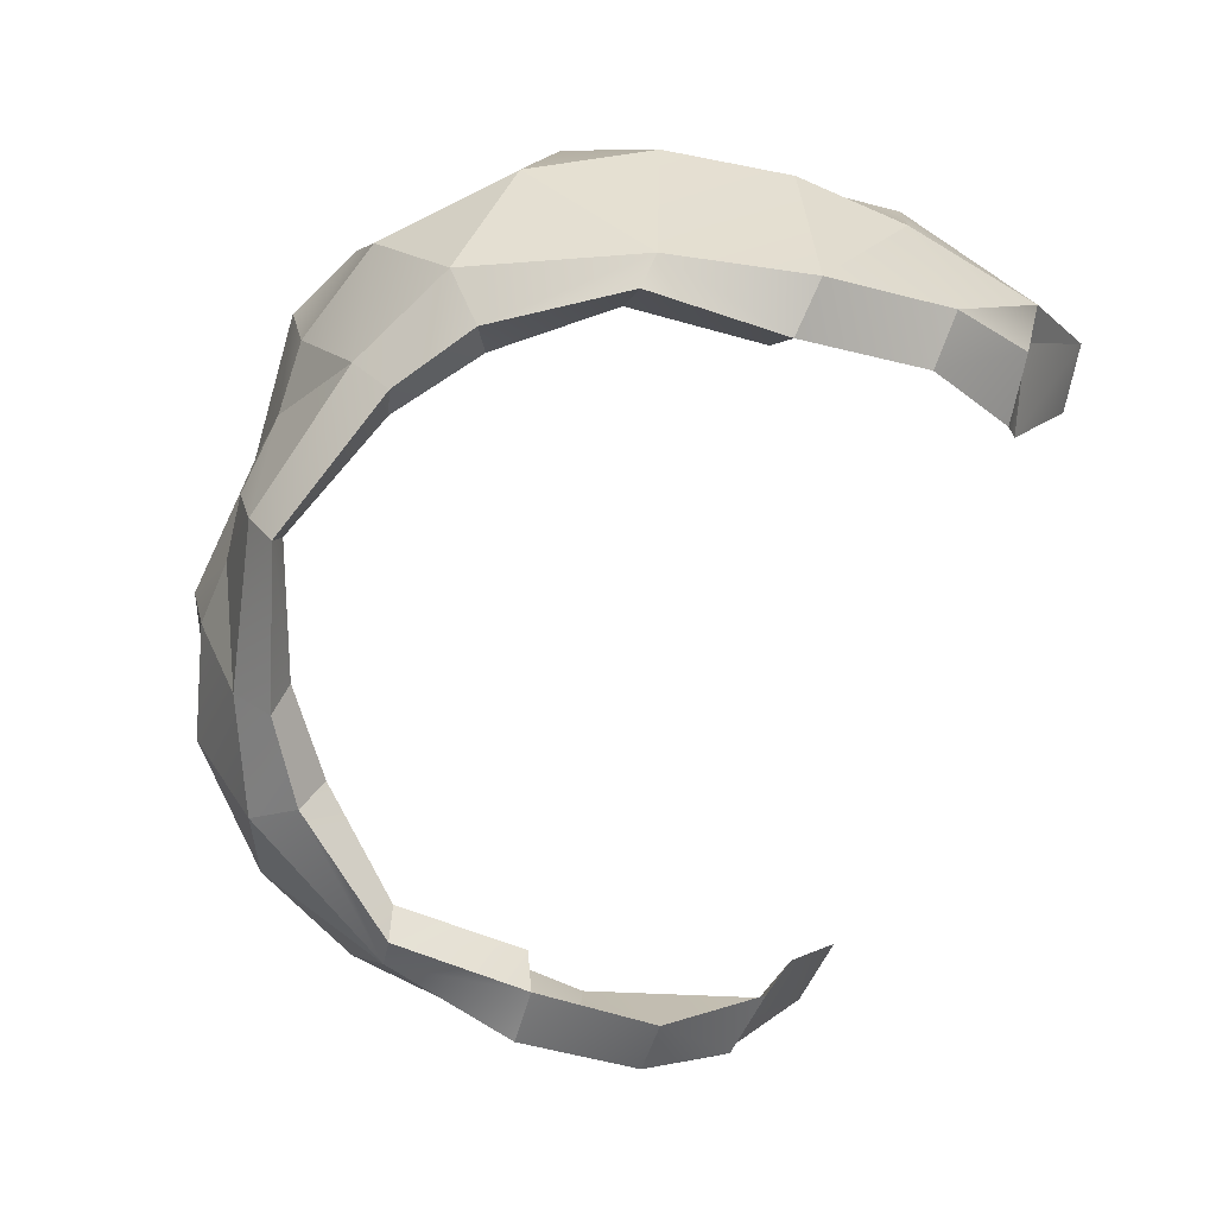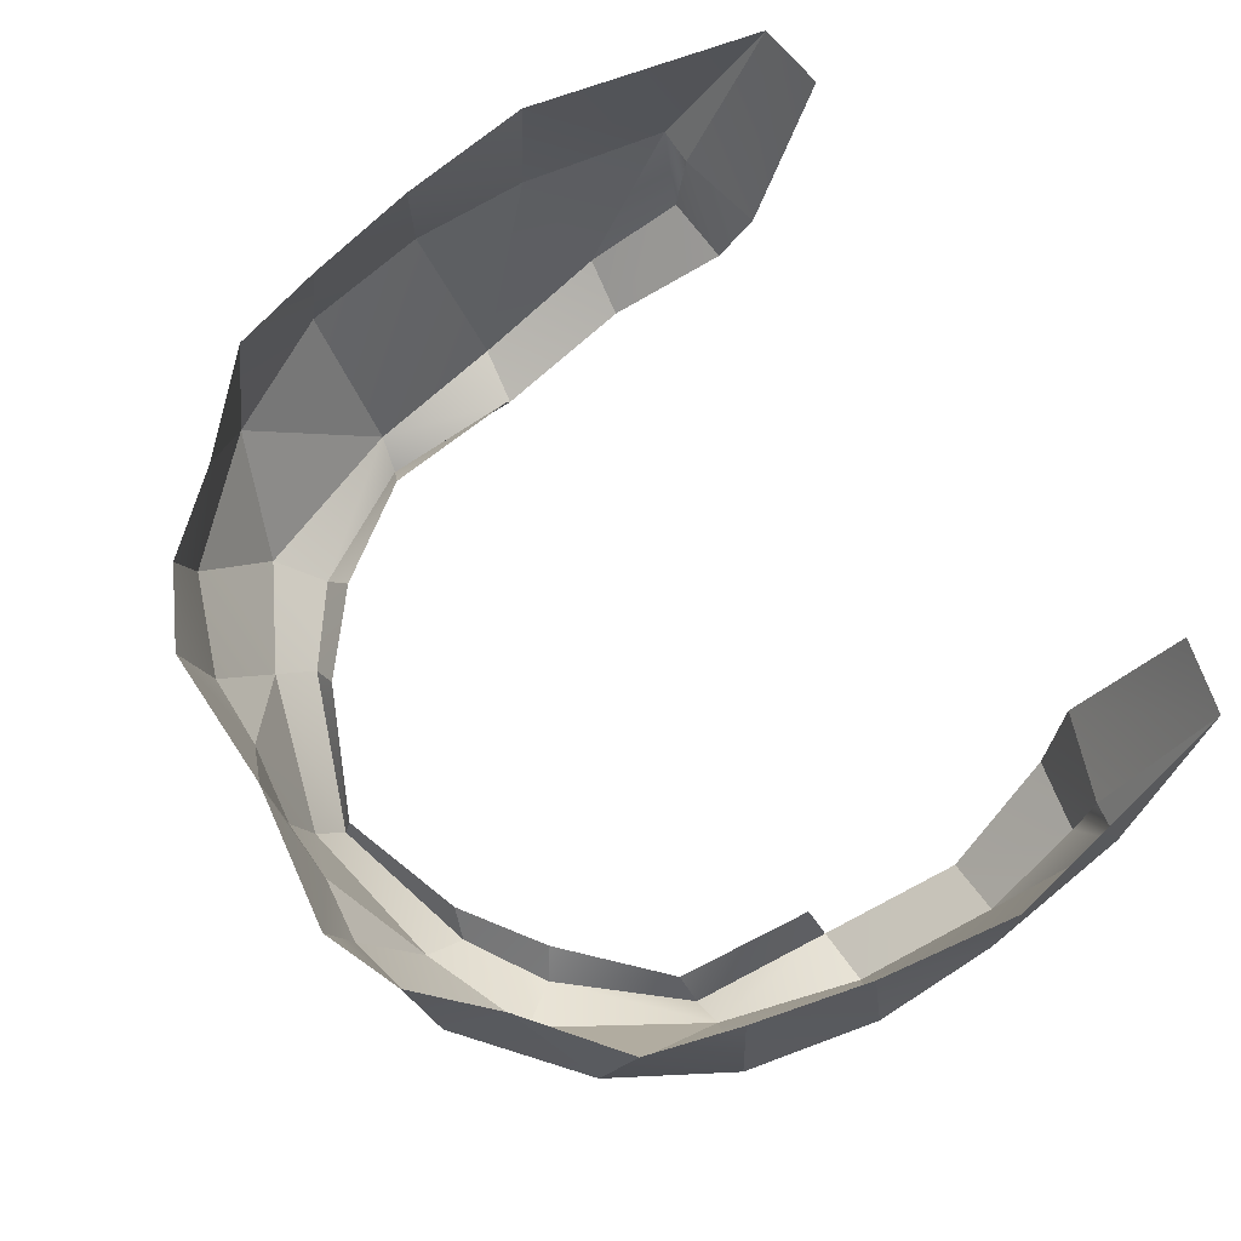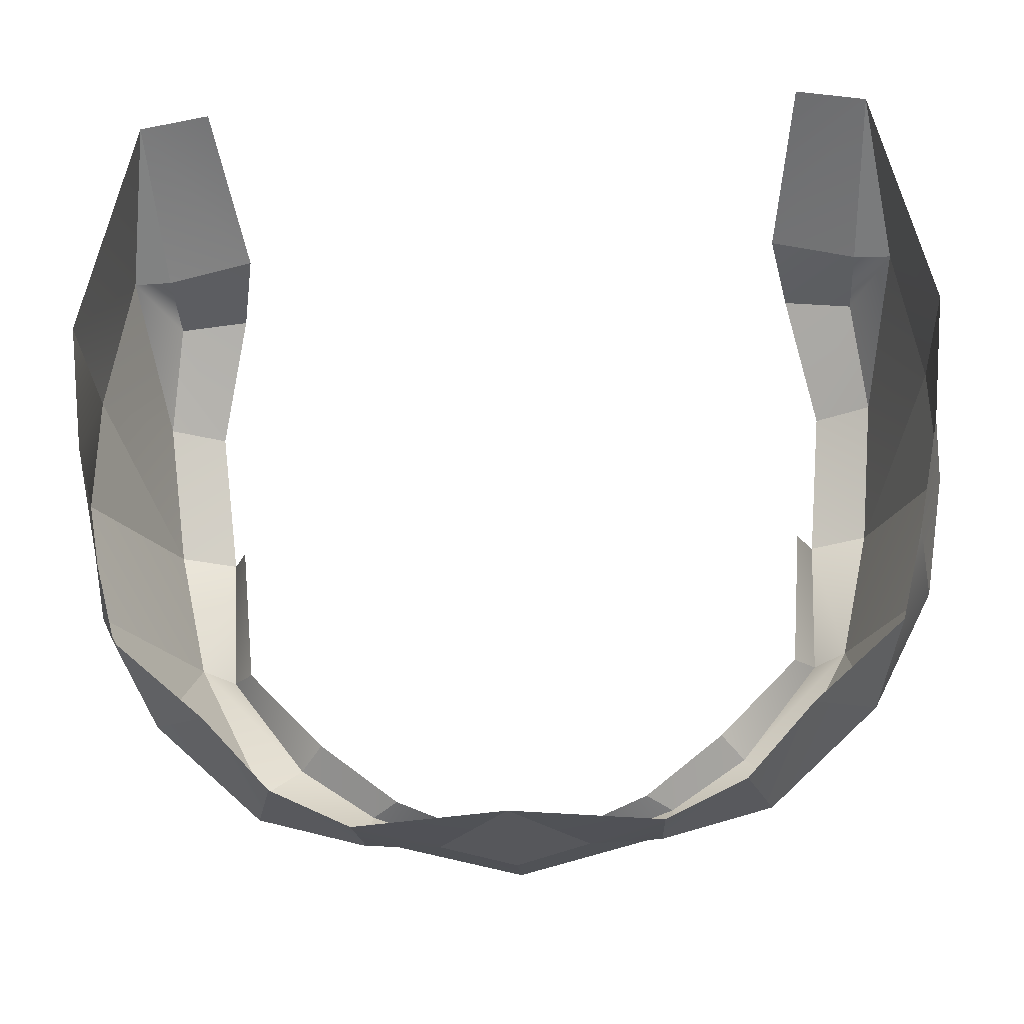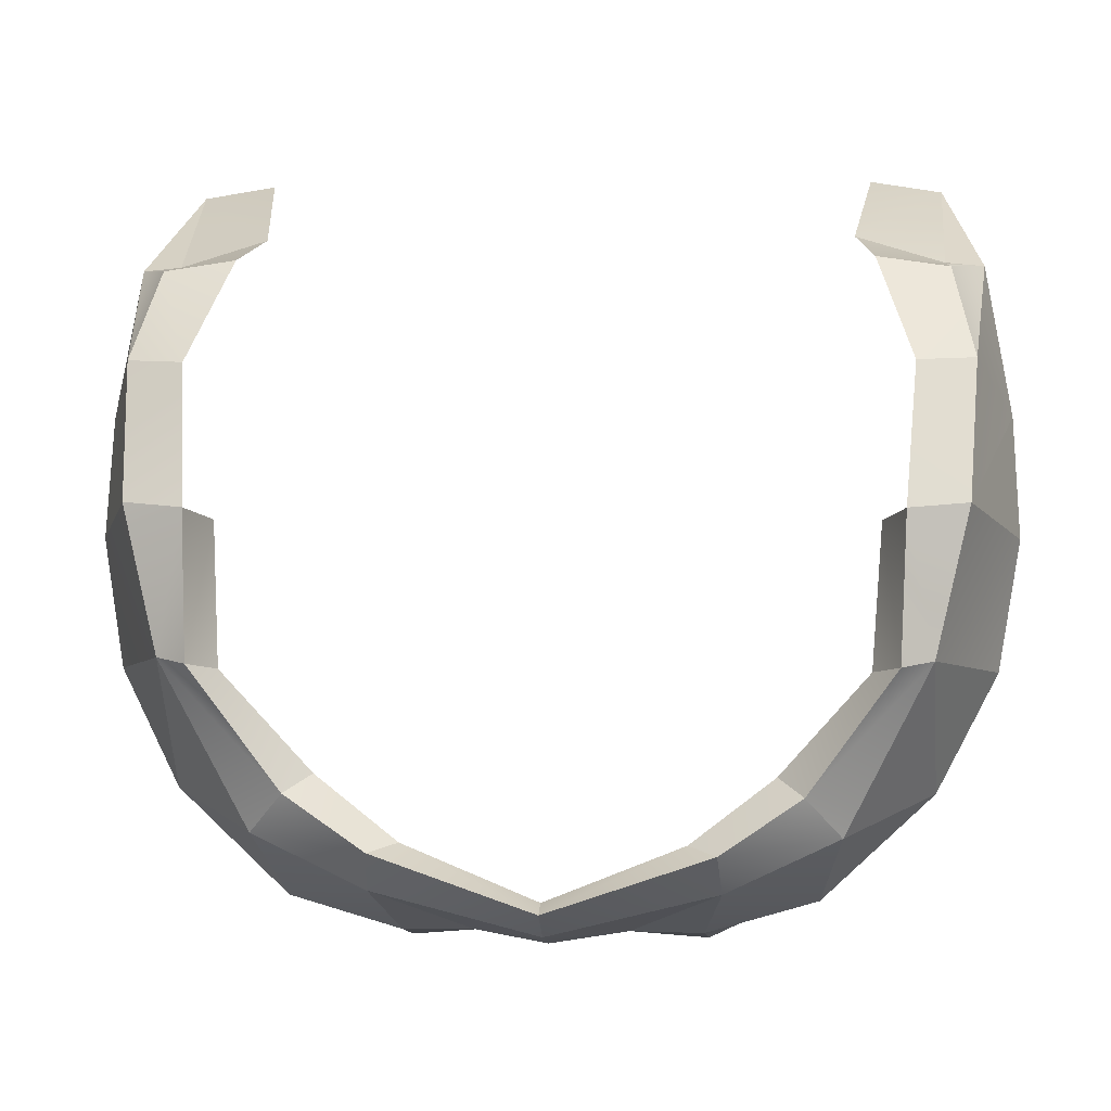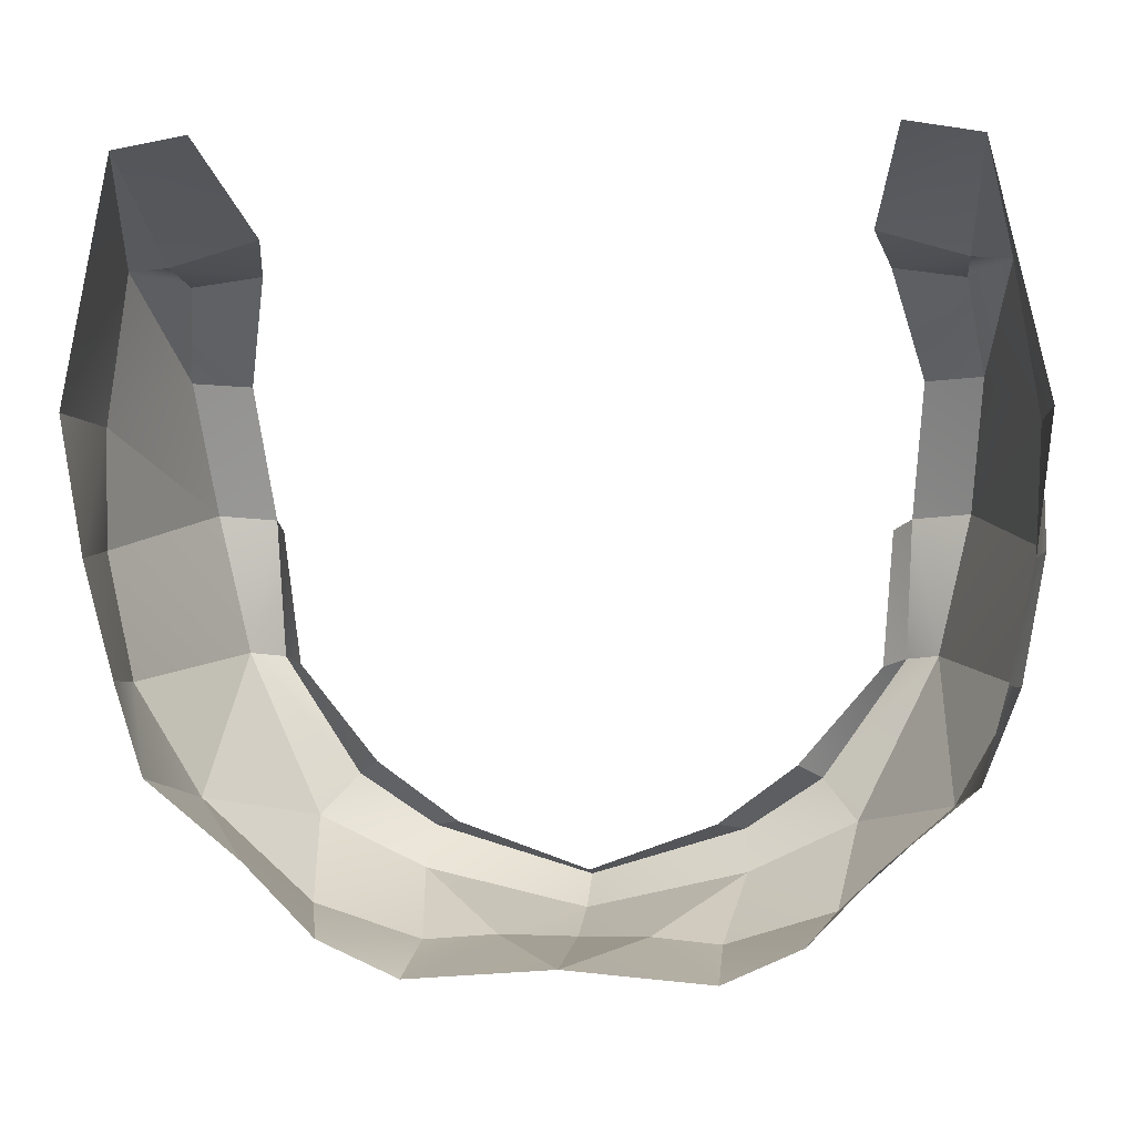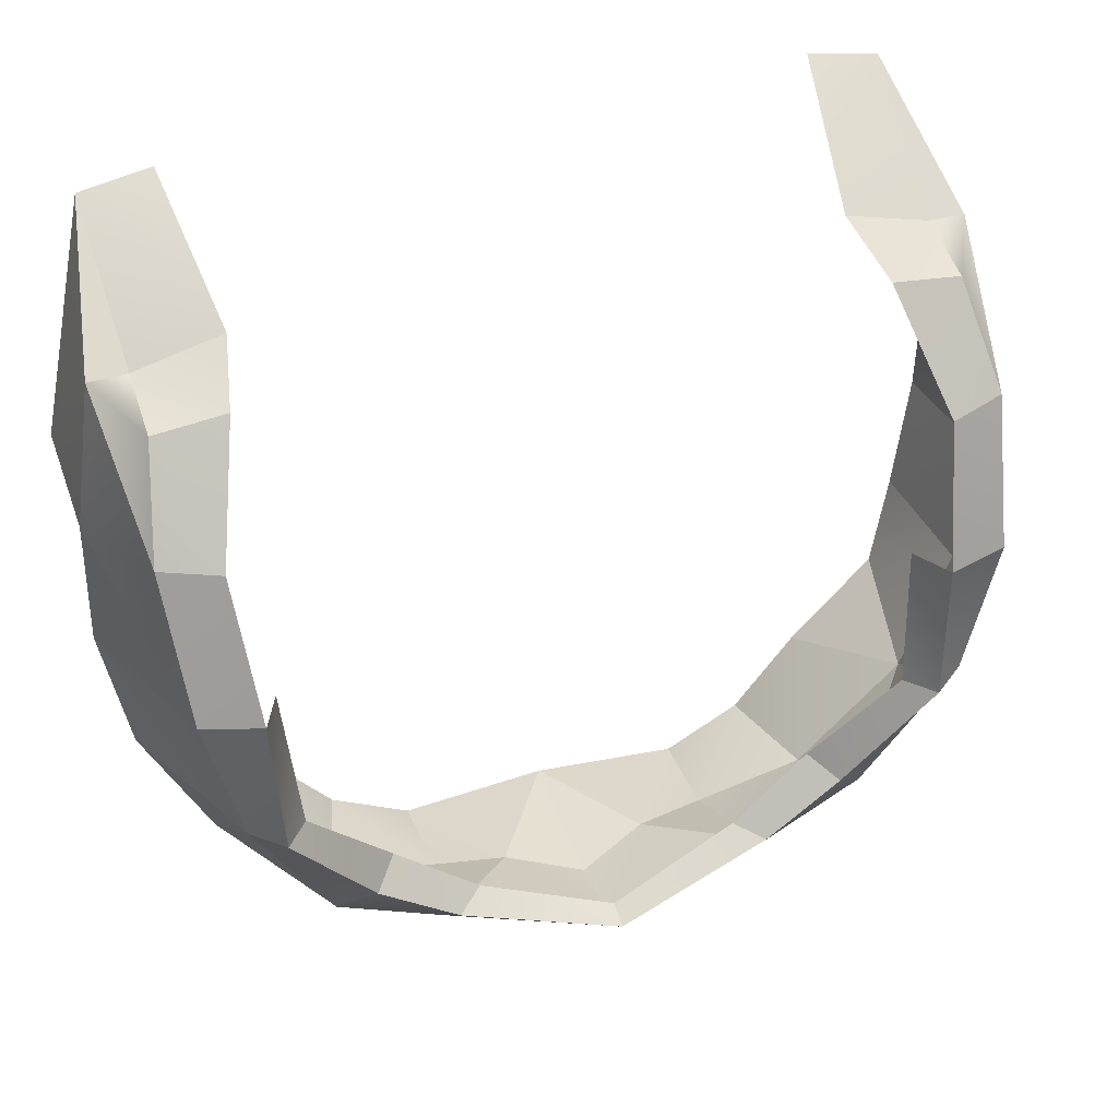
<metadata>
{"format":"obj","ext":"obj","renderer":"f3d","projection":"perspective","resolution":1024,"background":"white","views":[{"elev":-75.8,"azim":-110.9,"up":"+Y"},{"elev":70.6,"azim":-119.1,"up":"+Y"},{"elev":-31.0,"azim":-176.4,"up":"+Z"},{"elev":1.6,"azim":4.3,"up":"+Z"},{"elev":0.1,"azim":-172.8,"up":"+Z"},{"elev":42.2,"azim":-17.9,"up":"+Z"}]}
</metadata>
<code>
g hairBottom
v -0.1886 1.818 0.12
v -0.1985 1.89 0.166
v -0.1799 1.851 0.1626
v -0.1801 1.888 0.1675
v -0.1985 1.89 0.166
v -0.1843 1.964 0.2089
v -0.1801 1.888 0.1675
v -0.1836 1.787 0.05675
v -0.1684 1.785 -0.01091
v -0.2137 1.874 0.03913
v -0.1684 1.785 -0.01091
v -0.2034 1.866 -0.02172
v -0.2137 1.874 0.03913
v -0.06956 1.853 -0.1408
v -0.1218 1.85 -0.1249
v -0.078 1.798 -0.114
v -0.1302 1.798 -0.08914
v -0.1742 1.854 -0.07611
v -0.1302 1.798 -0.08914
v -0.1218 1.85 -0.1249
v -0.1684 1.785 -0.01091
v -0.1742 1.854 -0.07611
v -0.2034 1.866 -0.02172
v -0.1742 1.854 -0.07611
v -0.1684 1.785 -0.01091
v -0.1302 1.798 -0.08914
v -0.06956 1.853 -0.1408
v -0.03559 1.845 -0.1388
v -0.07104 1.901 -0.1516
v 1.847e-16 1.902 -0.1457
v -0.06956 1.853 -0.1408
v -0.078 1.798 -0.114
v -0.03559 1.845 -0.1388
v -0.1133 1.784 -0.06984
v -0.07588 1.78 -0.095
v -0.1302 1.798 -0.08914
v -0.078 1.798 -0.114
v -0.07588 1.78 -0.095
v 1.071e-16 1.77 -0.1192
v -0.078 1.798 -0.114
v 1.23e-16 1.792 -0.1327
v -0.078 1.798 -0.114
v 1.23e-16 1.792 -0.1327
v -0.03559 1.845 -0.1388
v 1.426e-16 1.827 -0.1418
v 1.847e-16 1.902 -0.1457
v -0.03559 1.845 -0.1388
v 1.426e-16 1.827 -0.1418
v -0.1839 1.917 -0.06202
v -0.1742 1.854 -0.07611
v -0.1406 1.91 -0.0994
v -0.1949 1.925 -0.01841
v -0.2034 1.866 -0.02172
v -0.1839 1.917 -0.06202
v -0.1742 1.854 -0.07611
v -0.2034 1.866 -0.02172
v -0.1949 1.925 -0.01841
v -0.2137 1.874 0.03913
v -0.2058 1.934 0.03551
v -0.1836 1.787 0.05675
v -0.2137 1.874 0.03913
v -0.211 1.883 0.09563
v -0.211 1.883 0.09563
v -0.1886 1.818 0.12
v -0.1985 1.89 0.166
v -0.2127 1.945 0.09877
v -0.211 1.883 0.09563
v -0.2058 1.934 0.03551
v -0.2137 1.874 0.03913
v -0.1533 1.773 -0.01287
v -0.1684 1.785 -0.01091
v -0.1559 1.781 0.05459
v -0.1836 1.787 0.05675
v -0.1533 1.773 -0.01287
v -0.1133 1.784 -0.06984
v -0.1684 1.785 -0.01091
v -0.1302 1.798 -0.08914
v -0.1799 1.851 0.1626
v -0.1801 1.888 0.1675
v -0.1459 1.85 0.1674
v -0.1383 1.887 0.1799
v -0.1801 1.888 0.1675
v -0.1843 1.964 0.2089
v -0.1383 1.887 0.1799
v -0.1496 1.965 0.2146
v -0.06301 1.793 -0.09198
v -0.07588 1.78 -0.095
v -0.1018 1.799 -0.06271
v -0.1133 1.784 -0.06984
v 9.936e-17 1.782 -0.1159
v 1.071e-16 1.77 -0.1192
v -0.06301 1.793 -0.09198
v -0.07588 1.78 -0.095
v -0.142 1.789 -0.01609
v -0.1533 1.773 -0.01287
v -0.1468 1.804 0.04894
v -0.1533 1.773 -0.01287
v -0.1559 1.781 0.05459
v -0.1468 1.804 0.04894
v -0.1018 1.799 -0.06271
v -0.1133 1.784 -0.06984
v -0.142 1.789 -0.01609
v -0.1533 1.773 -0.01287
v -0.211 1.883 0.09563
v -0.2127 1.945 0.09877
v -0.1985 1.89 0.166
v -0.1843 1.964 0.2089
v -0.1559 1.781 0.05459
v -0.1836 1.787 0.05675
v -0.1614 1.808 0.1187
v -0.1886 1.818 0.12
v -0.1459 1.85 0.1674
v -0.1614 1.808 0.1187
v -0.1799 1.851 0.1626
v -0.1886 1.818 0.12
v -0.1218 1.85 -0.1249
v -0.06956 1.853 -0.1408
v -0.1088 1.904 -0.1339
v -0.07104 1.901 -0.1516
v -0.1742 1.854 -0.07611
v -0.1218 1.85 -0.1249
v -0.1406 1.91 -0.0994
v -0.1088 1.904 -0.1339
v 0.1886 1.818 0.12
v 0.1799 1.851 0.1626
v 0.1985 1.89 0.166
v 0.1801 1.888 0.1675
v 0.1985 1.89 0.166
v 0.1801 1.888 0.1675
v 0.1843 1.964 0.2089
v 0.1836 1.787 0.05675
v 0.2137 1.874 0.03913
v 0.1684 1.785 -0.01091
v 0.2137 1.874 0.03913
v 0.2034 1.866 -0.02172
v 0.1684 1.785 -0.01091
v 0.06956 1.853 -0.1408
v 0.078 1.798 -0.114
v 0.1218 1.85 -0.1249
v 0.1302 1.798 -0.08914
v 0.1742 1.854 -0.07611
v 0.1218 1.85 -0.1249
v 0.1302 1.798 -0.08914
v 0.1684 1.785 -0.01091
v 0.2034 1.866 -0.02172
v 0.1742 1.854 -0.07611
v 0.1742 1.854 -0.07611
v 0.1302 1.798 -0.08914
v 0.1684 1.785 -0.01091
v 0.06956 1.853 -0.1408
v 0.07104 1.901 -0.1516
v 0.03559 1.845 -0.1388
v 1.847e-16 1.902 -0.1457
v 0.06956 1.853 -0.1408
v 0.03559 1.845 -0.1388
v 0.078 1.798 -0.114
v 0.1133 1.784 -0.06984
v 0.1302 1.798 -0.08914
v 0.07588 1.78 -0.095
v 0.078 1.798 -0.114
v 1.23e-16 1.792 -0.1327
v 1.071e-16 1.77 -0.1192
v 0.078 1.798 -0.114
v 0.07588 1.78 -0.095
v 1.426e-16 1.827 -0.1418
v 1.23e-16 1.792 -0.1327
v 0.03559 1.845 -0.1388
v 0.078 1.798 -0.114
v 1.847e-16 1.902 -0.1457
v 1.426e-16 1.827 -0.1418
v 0.03559 1.845 -0.1388
v 0.1839 1.917 -0.06202
v 0.1406 1.91 -0.0994
v 0.1742 1.854 -0.07611
v 0.1742 1.854 -0.07611
v 0.2034 1.866 -0.02172
v 0.1839 1.917 -0.06202
v 0.1949 1.925 -0.01841
v 0.2058 1.934 0.03551
v 0.1949 1.925 -0.01841
v 0.2137 1.874 0.03913
v 0.2034 1.866 -0.02172
v 0.1836 1.787 0.05675
v 0.211 1.883 0.09563
v 0.2137 1.874 0.03913
v 0.1886 1.818 0.12
v 0.211 1.883 0.09563
v 0.1985 1.89 0.166
v 0.2127 1.945 0.09877
v 0.2058 1.934 0.03551
v 0.211 1.883 0.09563
v 0.2137 1.874 0.03913
v 0.1836 1.787 0.05675
v 0.1684 1.785 -0.01091
v 0.1559 1.781 0.05459
v 0.1533 1.773 -0.01287
v 0.1302 1.798 -0.08914
v 0.1133 1.784 -0.06984
v 0.1684 1.785 -0.01091
v 0.1533 1.773 -0.01287
v 0.1799 1.851 0.1626
v 0.1459 1.85 0.1674
v 0.1801 1.888 0.1675
v 0.1383 1.887 0.1799
v 0.1801 1.888 0.1675
v 0.1383 1.887 0.1799
v 0.1843 1.964 0.2089
v 0.1496 1.965 0.2146
v 0.1133 1.784 -0.06984
v 0.07588 1.78 -0.095
v 0.1018 1.799 -0.06271
v 0.06301 1.793 -0.09198
v 0.07588 1.78 -0.095
v 1.071e-16 1.77 -0.1192
v 0.06301 1.793 -0.09198
v 9.936e-17 1.782 -0.1159
v 0.1559 1.781 0.05459
v 0.1533 1.773 -0.01287
v 0.1468 1.804 0.04894
v 0.1533 1.773 -0.01287
v 0.142 1.789 -0.01609
v 0.1468 1.804 0.04894
v 0.1533 1.773 -0.01287
v 0.1133 1.784 -0.06984
v 0.142 1.789 -0.01609
v 0.1018 1.799 -0.06271
v 0.211 1.883 0.09563
v 0.1985 1.89 0.166
v 0.2127 1.945 0.09877
v 0.1843 1.964 0.2089
v 0.1886 1.818 0.12
v 0.1836 1.787 0.05675
v 0.1614 1.808 0.1187
v 0.1559 1.781 0.05459
v 0.1886 1.818 0.12
v 0.1614 1.808 0.1187
v 0.1799 1.851 0.1626
v 0.1459 1.85 0.1674
v 0.07104 1.901 -0.1516
v 0.06956 1.853 -0.1408
v 0.1088 1.904 -0.1339
v 0.1218 1.85 -0.1249
v 0.1742 1.854 -0.07611
v 0.1406 1.91 -0.0994
v 0.1218 1.85 -0.1249
v 0.1088 1.904 -0.1339
g hairBottom_0
f 3 2 1
f 3 4 2
f 7 6 5
f 10 9 8
f 13 12 11
f 16 15 14
f 16 17 15
f 20 19 18
f 23 22 21
f 26 25 24
f 29 28 27
f 29 30 28
f 33 32 31
f 36 35 34
f 36 37 35
f 40 39 38
f 40 41 39
f 44 43 42
f 44 45 43
f 48 47 46
f 51 50 49
f 54 53 52
f 54 55 53
f 58 57 56
f 58 59 57
f 62 61 60
f 64 63 60
f 64 65 63
f 68 67 66
f 68 69 67
f 72 71 70
f 72 73 71
f 76 75 74
f 76 77 75
f 80 79 78
f 80 81 79
f 84 83 82
f 84 85 83
f 88 87 86
f 88 89 87
f 92 91 90
f 92 93 91
f 96 95 94
f 99 98 97
f 102 101 100
f 102 103 101
f 106 105 104
f 106 107 105
f 110 109 108
f 110 111 109
f 114 113 112
f 114 115 113
f 118 117 116
f 118 119 117
f 122 121 120
f 122 123 121
f 126 125 124
f 126 127 125
f 130 129 128
f 133 132 131
f 136 135 134
f 139 138 137
f 139 140 138
f 143 142 141
f 146 145 144
f 149 148 147
f 152 151 150
f 152 153 151
f 156 155 154
f 159 158 157
f 159 160 158
f 163 162 161
f 163 164 162
f 167 166 165
f 167 168 166
f 171 170 169
f 174 173 172
f 177 176 175
f 177 178 176
f 181 180 179
f 181 182 180
f 185 184 183
f 187 186 183
f 187 188 186
f 191 190 189
f 191 192 190
f 195 194 193
f 195 196 194
f 199 198 197
f 199 200 198
f 203 202 201
f 203 204 202
f 207 206 205
f 207 208 206
f 211 210 209
f 211 212 210
f 215 214 213
f 215 216 214
f 219 218 217
f 222 221 220
f 225 224 223
f 225 226 224
f 229 228 227
f 229 230 228
f 233 232 231
f 233 234 232
f 237 236 235
f 237 238 236
f 241 240 239
f 241 242 240
f 245 244 243
f 245 246 244

</code>
